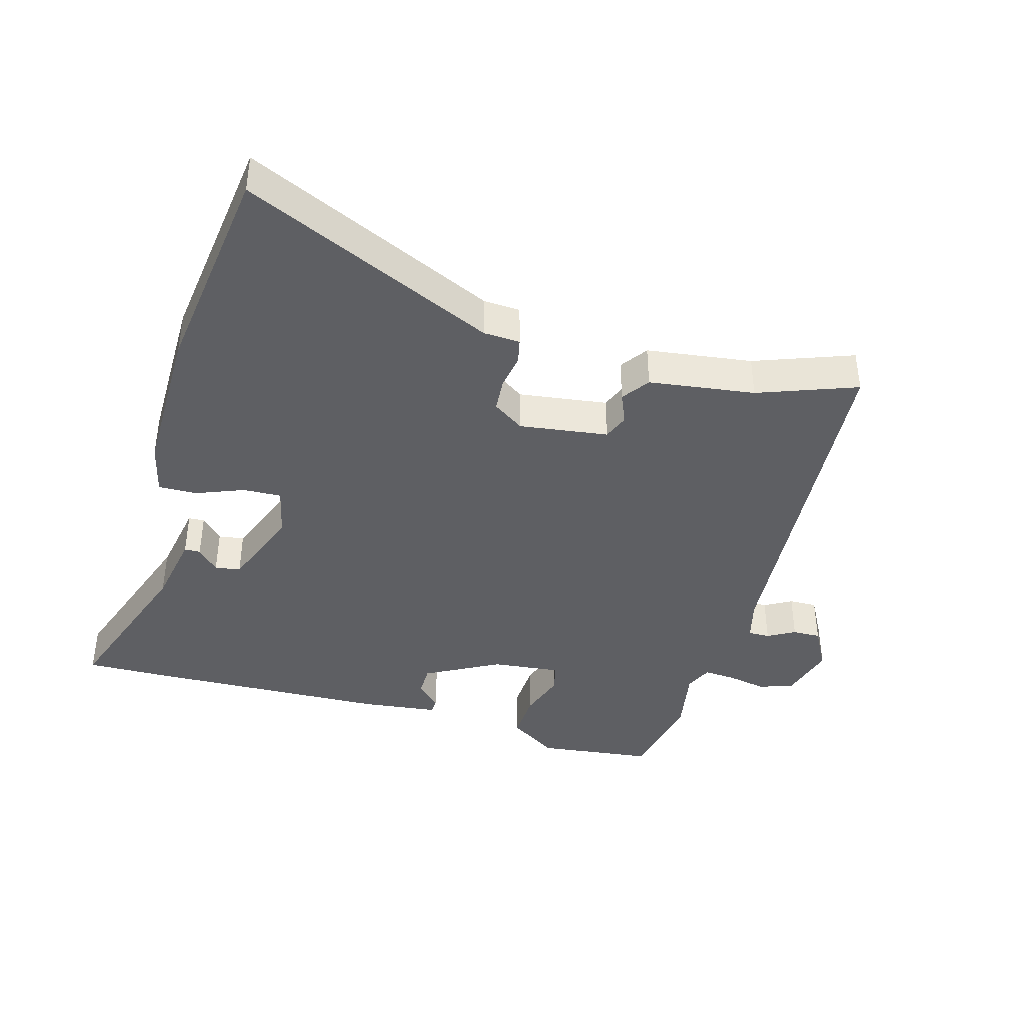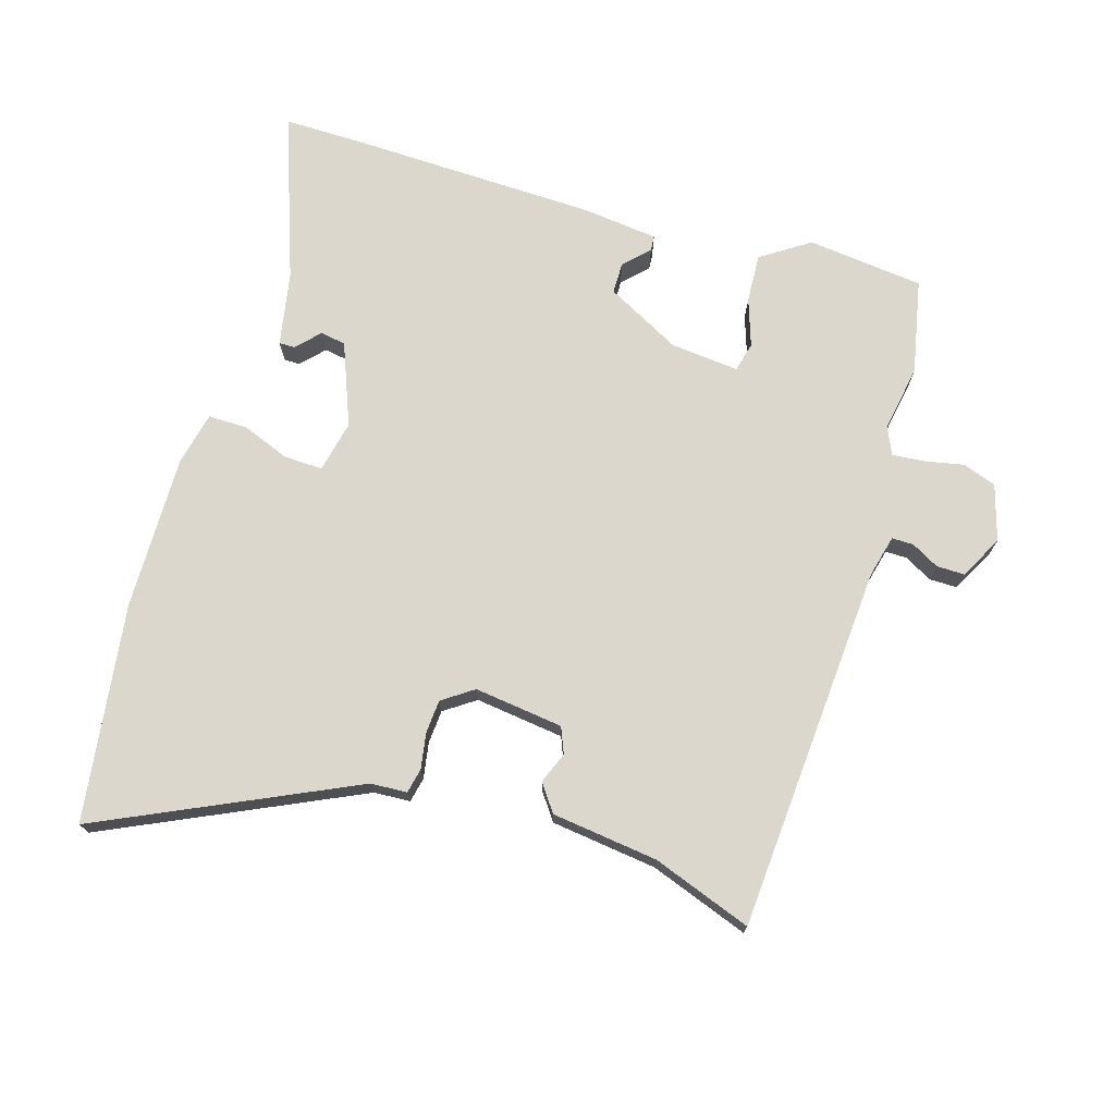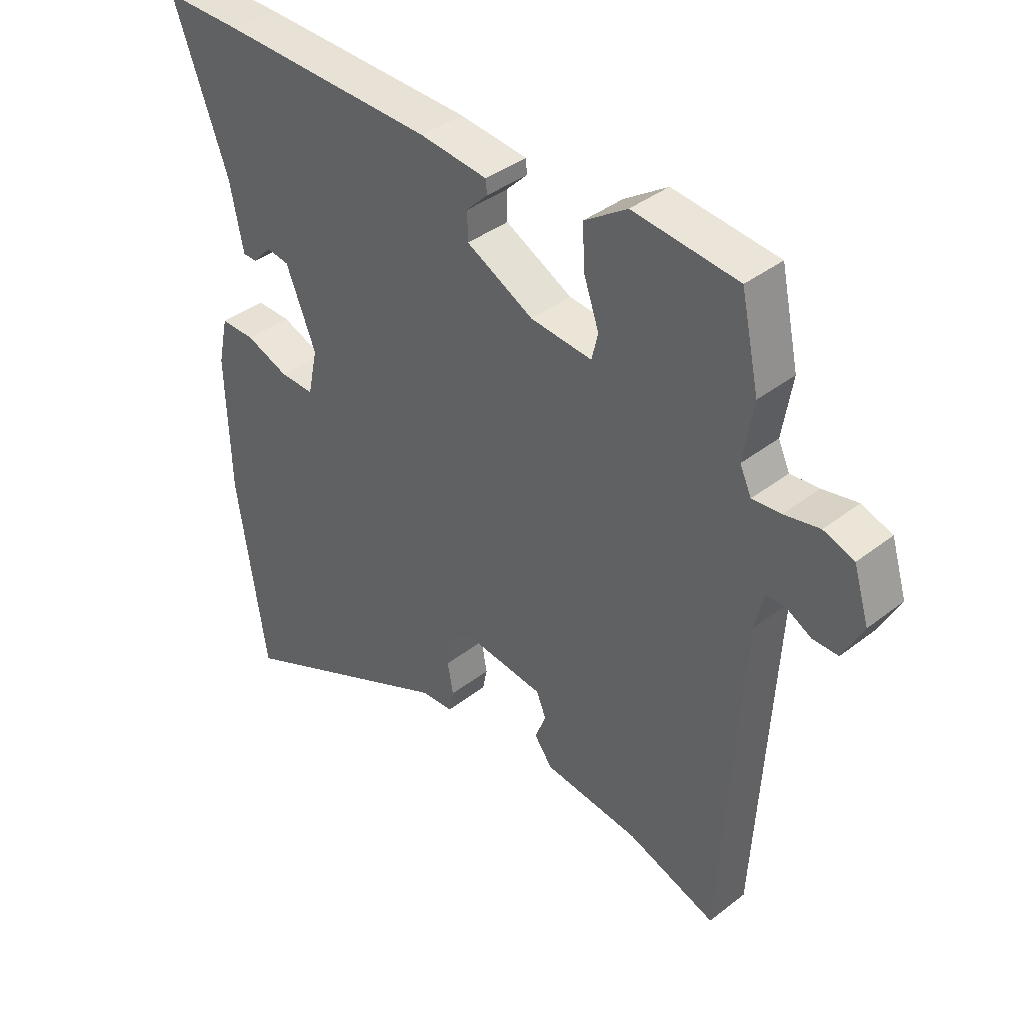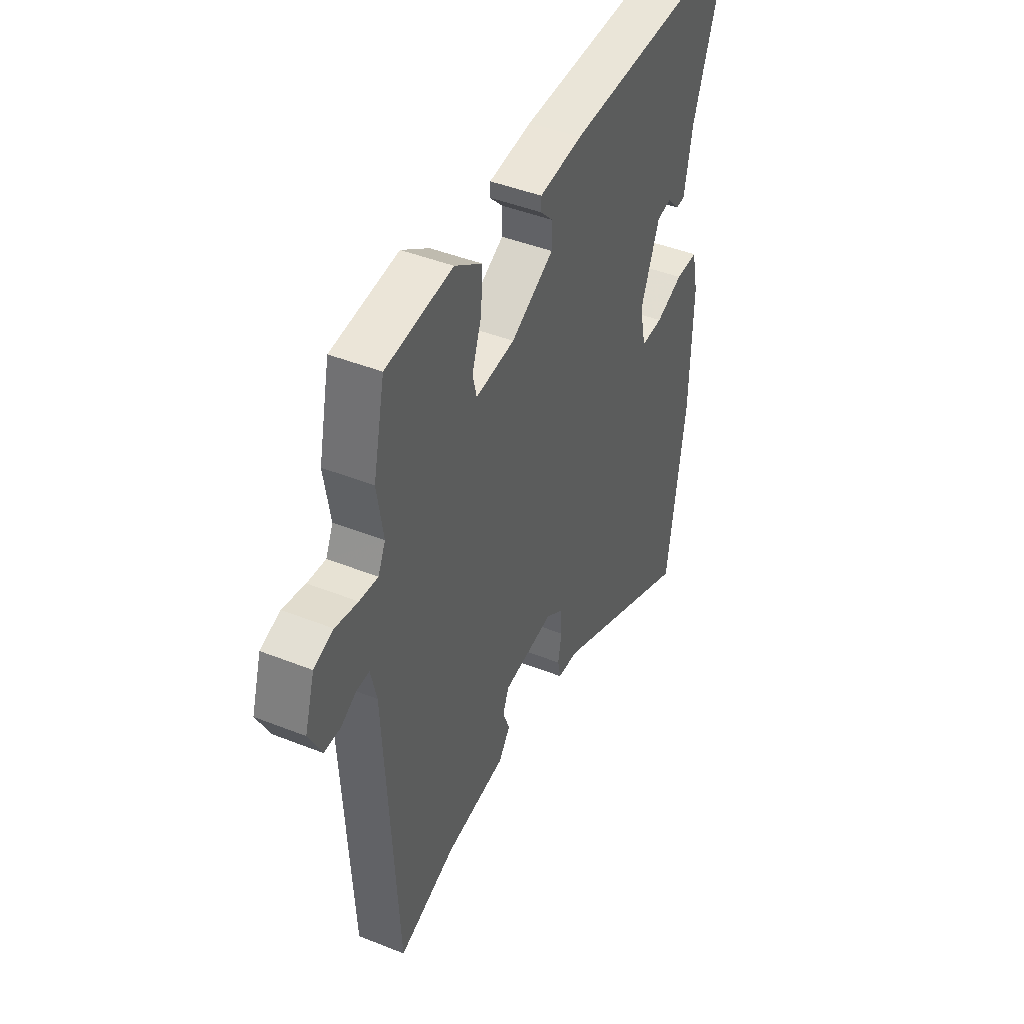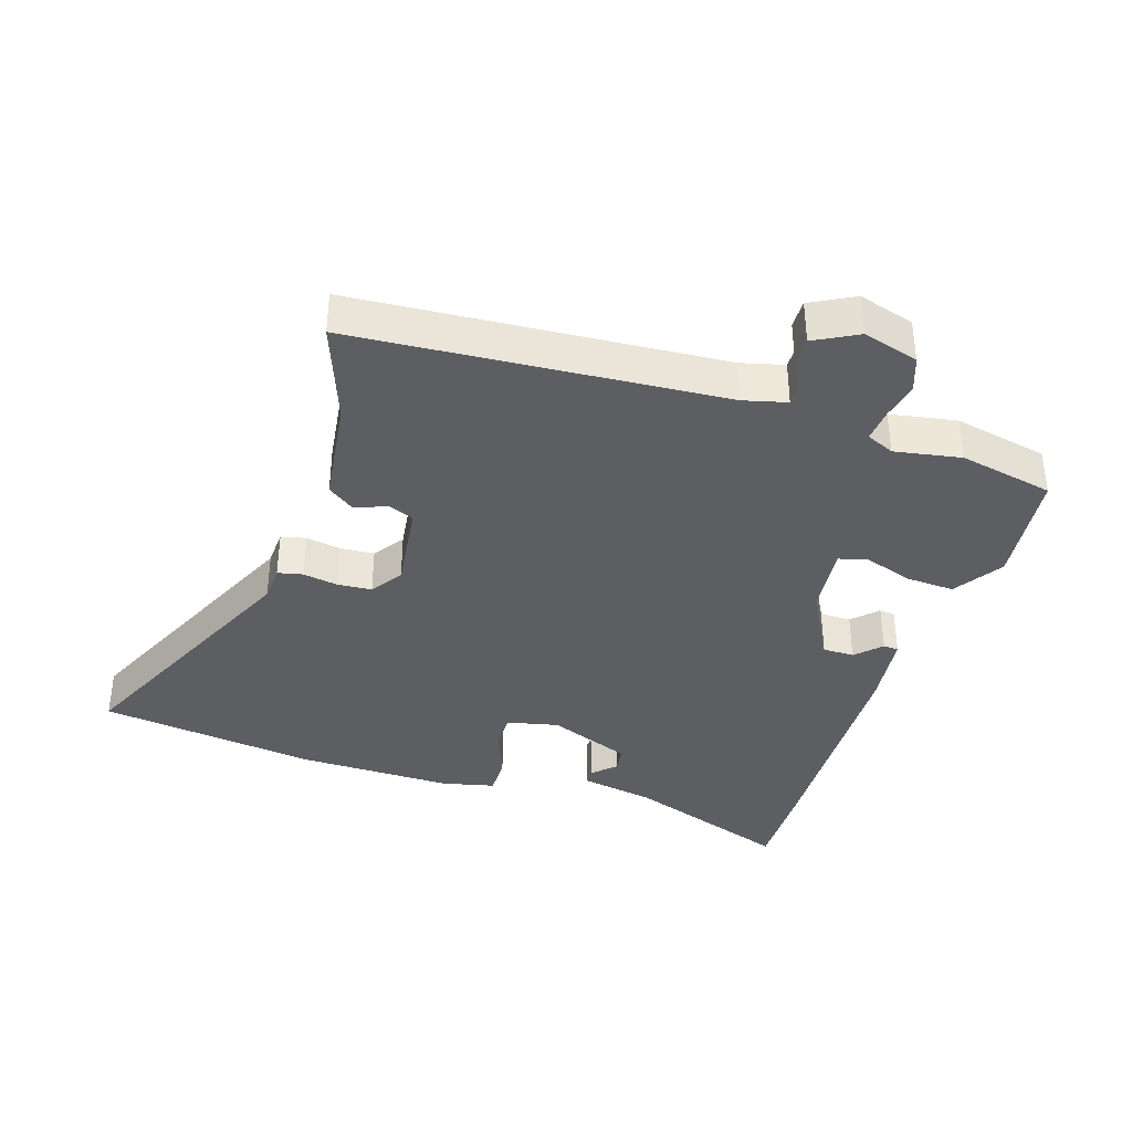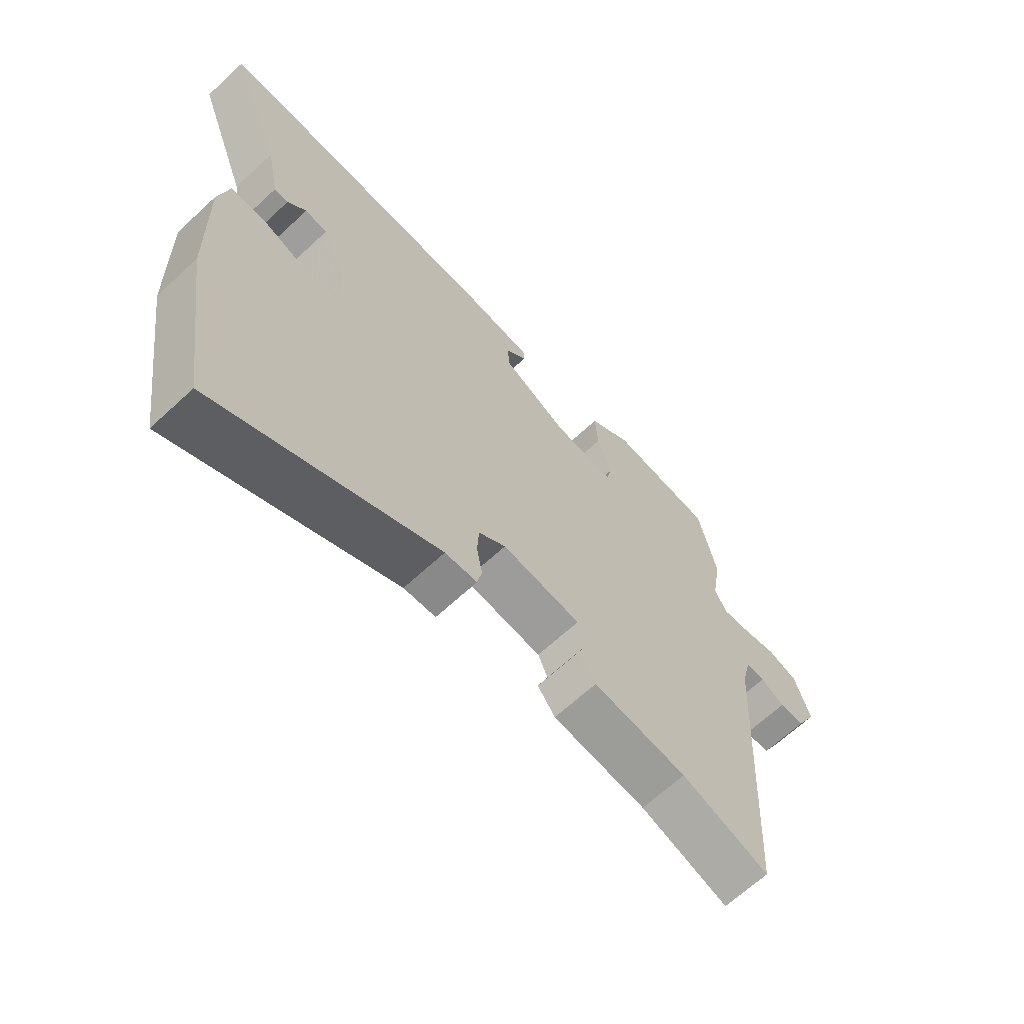
<metadata>
{"format":"obj","ext":"obj","renderer":"f3d","projection":"perspective","resolution":1024,"background":"white","views":[{"elev":-40.6,"azim":165.3,"up":"+Y"},{"elev":72.9,"azim":-162.5,"up":"+Y"},{"elev":39.3,"azim":-134.0,"up":"+Z"},{"elev":44.3,"azim":-65.1,"up":"+Z"},{"elev":-37.6,"azim":-106.9,"up":"+Y"},{"elev":-65.9,"azim":133.0,"up":"+Z"}]}
</metadata>
<code>
v 0.522 0.07 -0.348
v 0.472 0.07 -0.688
v 0.08 0.07 -0.5
v 0.023 0.07 -0.496
v 0.015 0.07 -0.457
v 0.025 0.07 -0.402
v 0.022 0.07 -0.349
v -0.026 0.07 -0.315
v -0.165 0.07 -0.331
v -0.182 0.07 -0.371
v -0.163 0.07 -0.42
v -0.194 0.07 -0.462
v -0.36 0.07 -0.481
v -0.515 0.07 -0.535
v -0.547 0.07 0.038
v -0.563 0.07 0.105
v -0.597 0.07 0.105
v -0.64 0.07 0.082
v -0.684 0.07 0.082
v -0.719 0.07 0.15
v -0.692 0.07 0.237
v -0.639 0.07 0.255
v -0.578 0.07 0.242
v -0.528 0.07 0.237
v -0.508 0.07 0.28
v -0.525 0.07 0.384
v -0.493 0.07 0.531
v -0.311 0.07 0.549
v -0.236 0.07 0.498
v -0.241 0.07 0.422
v -0.267 0.07 0.348
v -0.256 0.07 0.302
v -0.149 0.07 0.311
v -0.032 0.07 0.371
v -0.031 0.07 0.42
v -0.068 0.07 0.458
v -0.066 0.07 0.482
v 0.052 0.07 0.494
v 0.428 0.07 0.5
v 0.565 0.07 0.5
v 0.47 0.07 0.243
v 0.447 0.07 0.127
v 0.422 0.07 0.127
v 0.389 0.07 0.163
v 0.349 0.07 0.157
v 0.297 0.07 0.029
v 0.314 0.07 -0.052
v 0.374 0.07 -0.051
v 0.449 0.07 -0.023
v 0.51 0.07 -0.023
v 0.528 0.07 -0.106
v 0.522 0 -0.348
v 0.472 0 -0.688
v 0.08 0 -0.5
v 0.023 0 -0.496
v 0.015 0 -0.457
v 0.025 0 -0.402
v 0.022 0 -0.349
v -0.026 0 -0.315
v -0.165 0 -0.331
v -0.182 0 -0.371
v -0.163 0 -0.42
v -0.194 0 -0.462
v -0.36 0 -0.481
v -0.515 0 -0.535
v -0.547 0 0.038
v -0.563 0 0.105
v -0.597 0 0.105
v -0.64 0 0.082
v -0.684 0 0.082
v -0.719 0 0.15
v -0.692 0 0.237
v -0.639 0 0.255
v -0.578 0 0.242
v -0.528 0 0.237
v -0.508 0 0.28
v -0.525 0 0.384
v -0.493 0 0.531
v -0.311 0 0.549
v -0.236 0 0.498
v -0.241 0 0.422
v -0.267 0 0.348
v -0.256 0 0.302
v -0.149 0 0.311
v -0.032 0 0.371
v -0.031 0 0.42
v -0.068 0 0.458
v -0.066 0 0.482
v 0.052 0 0.494
v 0.428 0 0.5
v 0.565 0 0.5
v 0.47 0 0.243
v 0.447 0 0.127
v 0.422 0 0.127
v 0.389 0 0.163
v 0.349 0 0.157
v 0.297 0 0.029
v 0.314 0 -0.052
v 0.374 0 -0.051
v 0.449 0 -0.023
v 0.51 0 -0.023
v 0.528 0 -0.106
f 48 49 50 51
f 47 48 51 1
f 41 42 43 44
f 41 44 45
f 40 41 45
f 39 40 45
f 38 39 45 46
f 35 36 37 38
f 34 35 38 46
f 28 29 30 31
f 26 27 28 31
f 25 26 31 32
f 24 25 32 33
f 20 21 22 23
f 20 23 24
f 17 18 19 20
f 16 17 20 24
f 15 16 24 33
f 13 14 15 33
f 10 11 12 13
f 9 10 13 33
f 3 4 5 6
f 3 6 7
f 47 1 2 3
f 47 3 7
f 46 47 7 8
f 33 34 46
f 8 9 33 46
f 102 101 100 99
f 52 102 99 98
f 95 94 93 92
f 96 95 92
f 96 92 91
f 96 91 90
f 97 96 90 89
f 89 88 87 86
f 97 89 86 85
f 82 81 80 79
f 82 79 78 77
f 83 82 77 76
f 84 83 76 75
f 74 73 72 71
f 75 74 71
f 71 70 69 68
f 75 71 68 67
f 84 75 67 66
f 84 66 65 64
f 64 63 62 61
f 84 64 61 60
f 57 56 55 54
f 58 57 54
f 54 53 52 98
f 58 54 98
f 59 58 98 97
f 97 85 84
f 97 84 60 59
f 1 52 53 2
f 2 53 54 3
f 3 54 55 4
f 4 55 56 5
f 5 56 57 6
f 6 57 58 7
f 7 58 59 8
f 8 59 60 9
f 9 60 61 10
f 10 61 62 11
f 11 62 63 12
f 12 63 64 13
f 13 64 65 14
f 14 65 66 15
f 15 66 67 16
f 16 67 68 17
f 17 68 69 18
f 18 69 70 19
f 19 70 71 20
f 20 71 72 21
f 21 72 73 22
f 22 73 74 23
f 23 74 75 24
f 24 75 76 25
f 25 76 77 26
f 26 77 78 27
f 27 78 79 28
f 28 79 80 29
f 29 80 81 30
f 30 81 82 31
f 31 82 83 32
f 32 83 84 33
f 33 84 85 34
f 34 85 86 35
f 35 86 87 36
f 36 87 88 37
f 37 88 89 38
f 38 89 90 39
f 39 90 91 40
f 40 91 92 41
f 41 92 93 42
f 42 93 94 43
f 43 94 95 44
f 44 95 96 45
f 45 96 97 46
f 46 97 98 47
f 47 98 99 48
f 48 99 100 49
f 49 100 101 50
f 50 101 102 51
f 51 102 52 1

</code>
